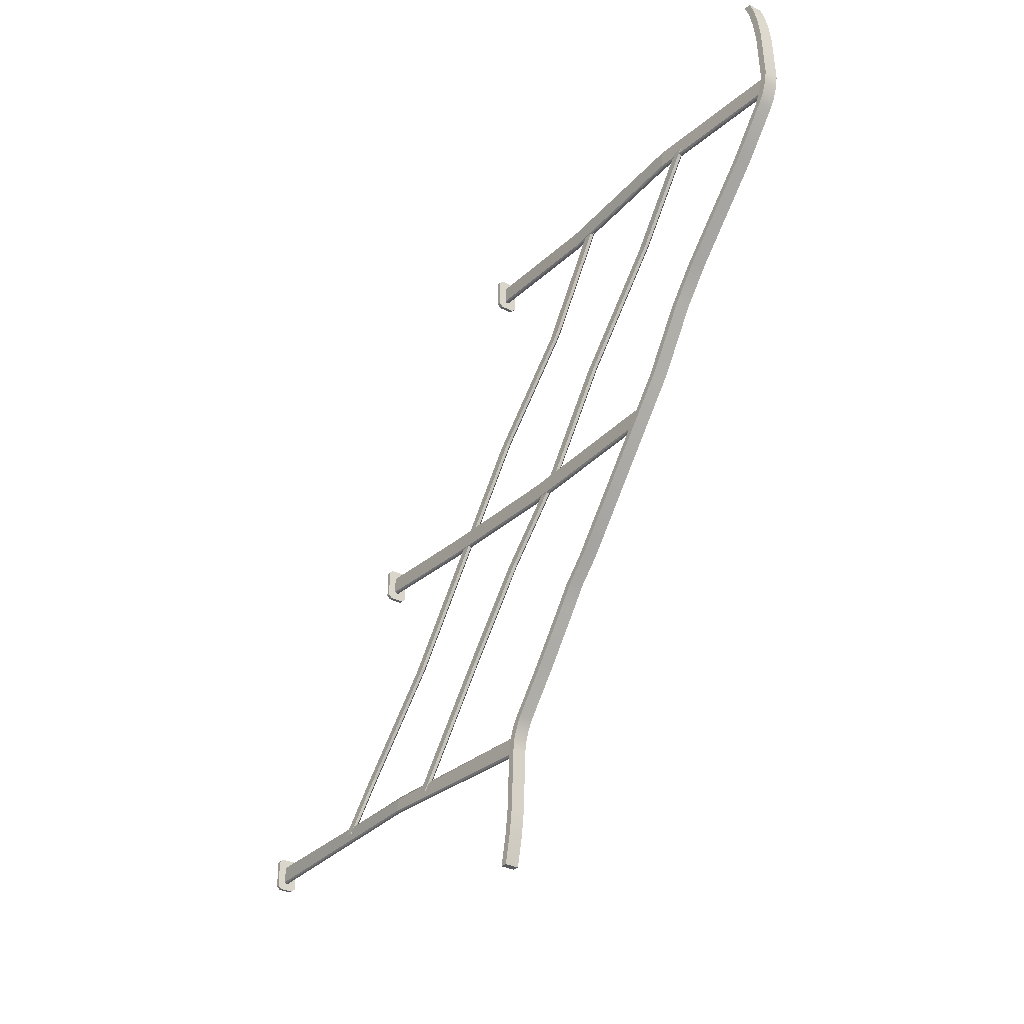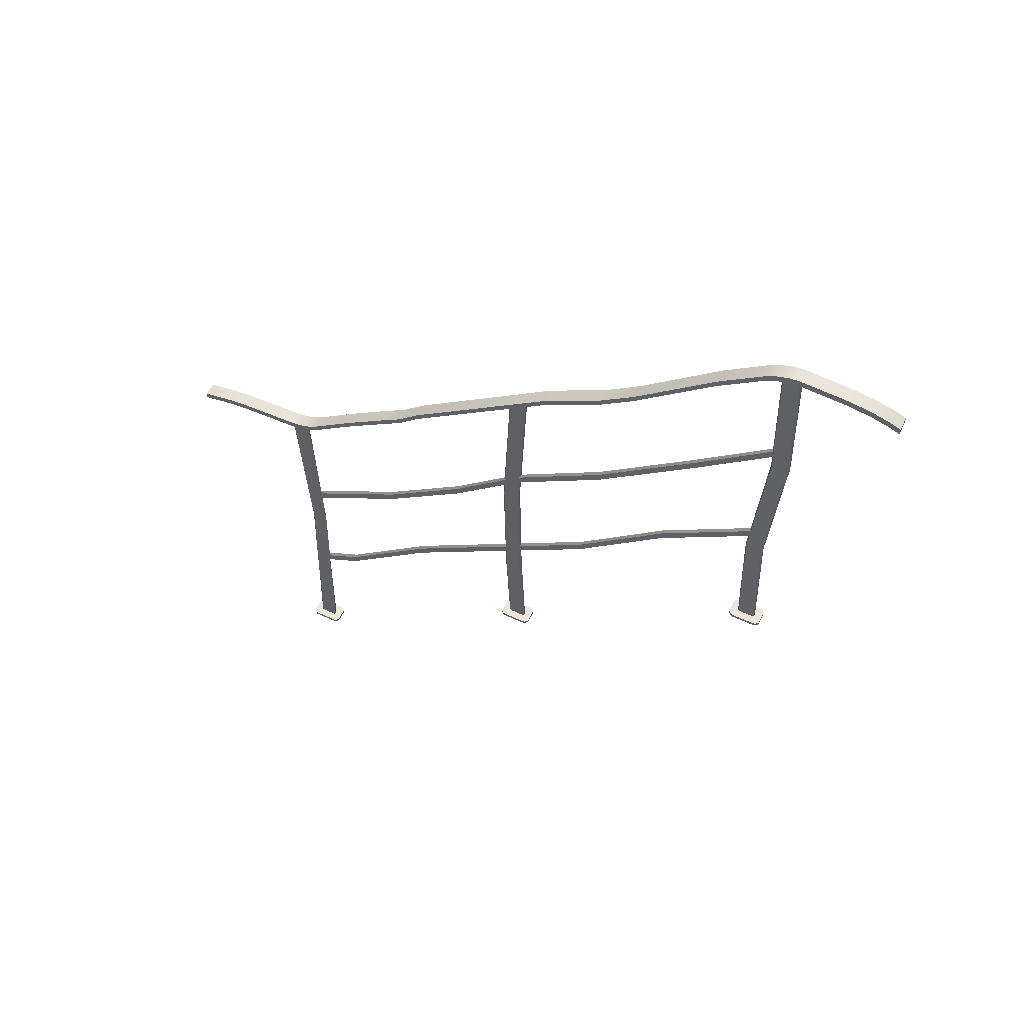
<metadata>
{"format":"obj","ext":"obj","renderer":"f3d","projection":"perspective","resolution":1024,"background":"white","views":[{"elev":-30.8,"azim":143.7,"up":"+Z"},{"elev":57.3,"azim":-64.2,"up":"+Y"}]}
</metadata>
<code>
o hand_rail_1
v 0.02 -0 -0.05
v 0.03 -0 -0.04
v 0.03 -0 0.04
v 0.02 -0 0.05
v -0.03 -0 -0.04
v -0.02 -0 -0.05
v -0.02 -0 0.05
v -0.03 -0 0.04
v 0.02 0.01 -0.05
v 0.03 0.01 -0.04
v 0.03 0.01 0.04
v 0.02 0.01 0.05
v -0.02 0.01 0.05
v -0.03 0.01 0.04
v -0.03 0.01 -0.04
v -0.02 0.01 -0.05
v -0.02 1.21 1.55
v -0.03 1.21 1.56
v -0.03 1.21 1.64
v -0.02 1.21 1.65
v 0.02 1.21 1.65
v 0.03 1.21 1.64
v 0.03 1.21 1.56
v 0.02 1.21 1.55
v -0.03 1.2 1.64
v -0.02 1.2 1.65
v -0.02 1.2 1.55
v -0.03 1.2 1.56
v 0.02 1.2 1.65
v 0.03 1.2 1.64
v 0.03 1.2 1.56
v 0.02 1.2 1.55
v 0.02 0.6 0.75
v 0.03 0.6 0.76
v 0.03 0.6 0.84
v 0.02 0.6 0.85
v -0.03 0.6 0.76
v -0.02 0.6 0.75
v -0.02 0.6 0.85
v -0.03 0.6 0.84
v 0.02 0.61 0.75
v 0.03 0.61 0.76
v 0.03 0.61 0.84
v 0.02 0.61 0.85
v -0.02 0.61 0.85
v -0.03 0.61 0.84
v -0.03 0.61 0.76
v -0.02 0.61 0.75
v 0.02073 1.284 0.07057
v 0.02073 1.25 -0.023
v 0.02073 1.267 0.04209
v 0.02073 1.255 0.007838
v 0.02073 1.27 -0.023
v 0.02073 1.304 0.07057
v 0.02073 1.275 0.007838
v 0.02073 1.287 0.04209
v 0.02073 2.45 1.623
v 0.02073 2.416 1.529
v 0.02073 2.445 1.592
v 0.02073 2.433 1.558
v 0.02073 2.436 1.529
v 0.02073 2.47 1.623
v 0.02073 2.453 1.558
v 0.02073 2.465 1.592
v -0.02073 1.25 -0.023
v -0.02073 1.284 0.07057
v -0.02073 1.255 0.007838
v -0.02073 1.267 0.04209
v -0.02073 1.304 0.07057
v -0.02073 1.27 -0.023
v -0.02073 1.287 0.04209
v -0.02073 1.275 0.007838
v -0.02073 2.45 1.623
v -0.02073 2.416 1.529
v -0.02073 2.445 1.592
v -0.02073 2.433 1.558
v -0.02073 2.436 1.529
v -0.02073 2.47 1.623
v -0.02073 2.453 1.558
v -0.02073 2.465 1.592
v 0.02073 1.214 -0.3536
v 0.02073 1.234 -0.3536
v -0.02073 1.214 -0.3536
v -0.02073 1.234 -0.3536
v 0.02073 2.407 1.911
v 0.02073 2.427 1.911
v -0.02073 2.407 1.911
v -0.02073 2.427 1.911
v 0.02073 1.586 0.4596
v -0.02073 1.586 0.4596
v 0.02073 1.606 0.4596
v -0.02073 1.606 0.4596
v 0.02073 1.38 0.195
v -0.02073 1.4 0.195
v -0.02073 1.38 0.195
v 0.02073 1.4 0.195
v -0.02073 1.477 0.3273
v 0.02073 1.497 0.3273
v 0.02073 1.477 0.3273
v -0.02073 1.497 0.3273
v -0.02073 1.523 0.3935
v 0.02073 1.543 0.3935
v 0.02073 1.523 0.3935
v -0.02073 1.543 0.3935
v 0.02073 2.443 1.767
v -0.02073 2.443 1.767
v 0.02073 2.463 1.767
v -0.02073 2.463 1.767
v -0.02073 1.923 0.8943
v 0.02073 1.943 0.8943
v 0.02073 1.923 0.8943
v -0.02073 1.943 0.8943
v -0.02073 2.029 1.068
v 0.02073 2.049 1.068
v 0.02073 2.029 1.068
v -0.02073 2.049 1.068
v -0.02073 2.108 1.169
v 0.02073 2.128 1.169
v 0.02073 2.108 1.169
v -0.02073 2.128 1.169
v -0.02073 2.317 1.402
v 0.02073 2.337 1.402
v 0.02073 2.317 1.402
v -0.02073 2.337 1.402
v 0.02073 1.233 -0.265
v -0.02073 1.233 -0.265
v 0.02073 1.253 -0.265
v -0.02073 1.253 -0.265
v 0.02073 1.262 -0.1945
v -0.02073 1.262 -0.1945
v 0.02073 1.242 -0.1945
v -0.02073 1.242 -0.1945
v 0.02073 2.44 1.879
v -0.02073 2.44 1.879
v 0.02073 2.42 1.879
v -0.02073 2.42 1.879
v 0.02073 2.433 1.828
v -0.02073 2.433 1.828
v 0.02073 2.453 1.828
v -0.02073 2.453 1.828
v 0.003321 0.01 -0.02732
v 0.007322 0.01 -0.02335
v -0.003322 1.25 -0.02732
v -0.007323 1.251 -0.02334
v 0.007322 0.01 0.02332
v 0.003321 0.01 0.02732
v 0.007322 1.251 -0.02333
v 0.003321 1.25 -0.02732
v -0.007323 0.01 -0.02334
v -0.003322 0.01 -0.02732
v -0.007323 1.269 0.02334
v -0.003322 1.27 0.02732
v -0.003322 0.01 0.02732
v -0.007323 0.01 0.02334
v 0.003321 1.27 0.02732
v 0.007322 1.269 0.02332
v 0.003321 2.46 1.627
v 0.007322 2.459 1.623
v -0.003322 1.21 1.627
v -0.007323 1.21 1.623
v -0.007323 2.459 1.623
v -0.003322 2.46 1.627
v -0.007323 1.21 1.577
v -0.003322 1.21 1.573
v 0.007322 2.451 1.577
v 0.003321 2.45 1.573
v 0.007322 1.21 1.623
v 0.003321 1.21 1.627
v -0.003322 2.45 1.573
v -0.007323 2.451 1.577
v 0.003321 1.21 1.573
v 0.007322 1.21 1.577
v 0.003322 0.61 0.7727
v 0.007322 0.61 0.7767
v -0.003323 1.83 0.7727
v -0.007323 1.833 0.7767
v 0.007322 0.61 0.8233
v 0.003322 0.61 0.8273
v 0.007322 1.833 0.7767
v 0.003322 1.83 0.7727
v -0.007323 0.61 0.7767
v -0.003323 0.61 0.7727
v -0.007323 1.867 0.8233
v -0.003323 1.87 0.8273
v -0.003323 0.61 0.8273
v -0.007323 0.61 0.8233
v 0.003322 1.87 0.8273
v 0.007322 1.867 0.8233
v 0.00991 2.01 1.585
v 0.005909 2.011 1.589
v 0.005909 2.016 1.636
v 0.00991 2.017 1.64
v 0.01655 2.017 1.64
v 0.02055 2.016 1.636
v 0.02055 2.011 1.589
v 0.01655 2.01 1.585
v -0.00134 1.583 1.561
v 0.002661 1.583 1.557
v 0.01331 1.586 1.607
v 0.009304 1.586 1.611
v -0.00134 1.586 1.607
v 0.002661 1.586 1.611
v 0.01331 1.583 1.561
v 0.009304 1.583 1.557
v 0.007322 1.347 0.7551
v 0.003322 1.345 0.7511
v 0.003322 1.369 0.8057
v 0.007322 1.367 0.8017
v -0.007323 1.367 0.8017
v -0.003323 1.369 0.8057
v -0.003323 1.345 0.7511
v -0.007323 1.347 0.7551
v 0.007322 0.9412 0.8088
v 0.003322 0.942 0.8128
v -0.007323 0.9322 0.7622
v -0.003323 0.9315 0.7582
v 0.007322 0.9322 0.7622
v 0.003322 0.9315 0.7582
v -0.007323 0.9412 0.8088
v -0.003323 0.942 0.8128
v 0.02025 0.6771 -0.007656
v 0.01625 0.676 -0.01165
v 0.02025 0.6857 0.02332
v 0.01752 0.6868 0.03025
v 0.005604 0.686 0.03899
v 0.008335 0.6868 0.04007
v 0.005604 0.6768 -0.007655
v 0.009605 0.676 -0.01165
v 0.00154 1.685 1.597
v 0.00154 1.658 1.597
v 0.007679 1.65 1.597
v 0.01384 1.685 1.597
v 0.007697 1.692 1.597
v 0.01384 1.658 1.597
v 0.007085 2.068 1.597
v 0.01322 2.06 1.597
v 0.01938 2.068 1.597
v 0.0187 0.8247 0.007322
v 0.006404 0.8247 0.007322
v 0.01254 0.8325 0.007322
v 0.01645 0.3878 0.007322
v 0.01031 0.38 0.007322
v 0.0187 0.7978 0.007322
v 0.01322 2.103 1.597
v 0.007085 2.095 1.597
v 0.01645 0.4147 0.007322
v 0.004156 0.3878 0.007322
v 0.01254 0.79 0.007322
v 0.006404 0.7978 0.007322
v 0.01938 2.095 1.597
v 0.004156 0.4147 0.007322
v 0.0103 0.4225 0.007322
v 0.006147 1.43 0.7987
v 0.006147 1.457 0.7987
v 9e-06 1.465 0.7987
v -0.006148 1.457 0.7987
v -9e-06 1.422 0.7987
v -0.006148 1.43 0.7987
v 0.006147 1.624 1.073
v 9e-06 1.616 1.073
v -0.006148 1.624 1.073
v 9e-06 1.659 1.073
v 0.006147 1.651 1.073
v -0.006148 1.651 1.073
v 8e-06 1.871 1.367
v 0.006147 1.878 1.367
v -0.006148 1.878 1.367
v 0.006147 1.905 1.367
v -0.006148 1.905 1.367
v -9e-06 1.913 1.367
v 8e-06 1.015 0.8023
v 0.006147 1.023 0.8023
v -0.006148 1.023 0.8023
v 0.006147 1.05 0.8023
v -0.006148 1.05 0.8023
v -9e-06 1.058 0.8023
v -9e-06 1.182 1.026
v -0.006148 1.19 1.026
v -0.006148 1.217 1.026
v -9e-06 1.224 1.026
v 0.006147 1.19 1.026
v 0.006147 1.217 1.026
v -0.006148 1.443 1.292
v -9e-06 1.435 1.292
v -9e-06 1.478 1.292
v -0.006148 1.47 1.292
v 0.006147 1.443 1.292
v 0.006147 1.47 1.292
v 0.006147 0.4897 0.1523
v 8e-06 0.5244 0.1523
v 0.006147 0.5166 0.1523
v -8e-06 0.4819 0.1523
v -0.006148 0.4897 0.1523
v -0.006148 0.5166 0.1523
v -0.006148 0.747 0.433
v -8e-06 0.7392 0.433
v -8e-06 0.7817 0.433
v -0.006148 0.7739 0.433
v 0.006147 0.747 0.433
v 0.006147 0.7739 0.433
v 0.006147 1.049 0.331
v -0.006148 1.049 0.331
v -9e-06 1.056 0.331
v 0.006147 1.022 0.331
v -9e-06 1.014 0.331
v -0.006148 1.022 0.331
v 0.006147 1.223 0.5826
v -0.006148 1.223 0.5826
v -9e-06 1.215 0.5826
v 0.006147 1.249 0.5826
v -0.006148 1.249 0.5826
v -9e-06 1.257 0.5826
f 6 16 9 1
f 8 14 15 5
f 154 149 15 14
f 4 12 13 7
f 1 9 10 2
f 12 4 3 11
f 14 8 7 13
f 16 6 5 15
f 2 10 11 3
f 142 145 11 10
f 146 153 13 12
f 194 195 165 158
f 226 224 155 152
f 141 150 228 222
f 145 146 12 11
f 149 154 225 227
f 223 221 147 156
f 153 146 224 226
f 227 225 151 144
f 159 168 200 202
f 32 24 23 31
f 163 160 201 197
f 182 173 41 48
f 167 172 203 199
f 172 167 22 23
f 25 19 18 28
f 21 29 30 22
f 171 164 198 204
f 17 27 28 18
f 27 17 24 32
f 192 193 157 162
f 164 171 24 17
f 196 189 169 166
f 29 21 20 26
f 19 25 26 20
f 160 163 18 19
f 31 23 22 30
f 163 164 17 18
f 38 48 41 33
f 40 46 47 37
f 186 181 47 46
f 36 44 45 39
f 33 41 42 34
f 44 36 35 43
f 46 40 39 45
f 48 38 37 47
f 34 42 43 35
f 174 177 43 42
f 178 185 45 44
f 197 201 191 190
f 210 207 187 184
f 173 182 216 218
f 177 178 44 43
f 181 186 219 215
f 208 205 179 188
f 185 178 214 220
f 212 209 183 176
f 287 288 232 234
f 266 268 250 237
f 269 267 235 245
f 253 254 263 259
f 256 258 261 264
f 311 308 258 256
f 259 263 268 266
f 264 261 267 269
f 298 295 273 275
f 275 273 278 279
f 299 300 274 272
f 279 278 283 286
f 272 274 282 281
f 289 291 300 299
f 281 282 288 287
f 251 247 293 294
f 307 310 254 253
f 294 293 295 298
f 304 301 310 307
f 243 238 301 304
f 239 249 306 302
f 241 246 291 289
f 302 306 308 311
f 213 217 205 208
f 204 198 189 196
f 202 200 193 192
f 199 203 195 194
f 168 159 20 21
f 167 168 21 22
f 190 191 161 170
f 171 172 23 24
f 220 214 207 210
f 215 219 209 212
f 218 216 211 206
f 206 211 175 180
f 185 186 46 45
f 181 182 48 47
f 177 174 217 213
f 145 142 221 223
f 149 150 16 15
f 153 154 14 13
f 222 228 143 148
f 222 148 147 221
f 224 146 145 223
f 226 152 151 225
f 228 150 149 227
f 198 164 163 197
f 192 162 161 191
f 200 168 167 199
f 196 166 165 195
f 206 180 179 205
f 214 178 177 213
f 210 184 183 209
f 216 182 181 215
f 169 189 190 170
f 202 192 191 201
f 157 193 194 158
f 204 196 195 203
f 189 198 197 190
f 193 200 199 194
f 159 202 201 160
f 171 204 203 172
f 218 206 205 217
f 187 207 208 188
f 220 210 209 219
f 175 211 212 176
f 207 214 213 208
f 211 216 215 212
f 173 218 217 174
f 185 220 219 186
f 141 222 221 142
f 155 224 223 156
f 153 226 225 154
f 143 228 227 144
f 150 141 9 16
f 292 242 241 289
f 284 231 230 283
f 266 237 236 265
f 291 246 252 290
f 286 229 233 285
f 301 238 240 303
f 303 240 239 302
f 265 236 235 267
f 307 253 257 309
f 263 254 255 262
f 262 255 256 264
f 309 257 258 308
f 253 259 260 257
f 257 260 261 258
f 268 263 262 270
f 270 262 264 269
f 259 266 265 260
f 260 265 267 261
f 250 268 270 244
f 244 270 269 245
f 277 271 272 281
f 296 271 273 295
f 282 274 276 280
f 298 275 276 297
f 271 277 278 273
f 275 279 280 276
f 284 277 281 287
f 288 282 280 285
f 277 284 283 278
f 279 286 285 280
f 231 284 287 234
f 232 288 285 233
f 296 292 289 299
f 300 291 290 297
f 242 292 293 247
f 251 294 290 252
f 292 296 295 293
f 294 298 297 290
f 271 296 299 272
f 274 300 297 276
f 310 301 303 312
f 312 303 302 311
f 243 304 305 248
f 248 305 306 249
f 304 307 309 305
f 305 309 308 306
f 254 310 312 255
f 255 312 311 256
f 286 283 230 229
f 159 160 19 20
f 173 174 42 41
f 141 142 10 9
f 69 54 56 71
f 52 67 65 50
f 71 56 55 72
f 63 79 80 64
f 74 58 60 76
f 72 55 53 70
f 75 59 57 73
f 76 60 59 75
f 61 77 79 63
f 64 80 78 62
f 93 95 66 49
f 94 96 54 69
f 51 68 67 52
f 59 64 62 57
f 50 53 55 52
f 60 63 64 59
f 54 49 51 56
f 58 61 63 60
f 98 99 93 96
f 68 71 72 67
f 74 76 79 77
f 76 75 80 79
f 67 72 70 65
f 71 68 66 69
f 61 58 123 122
f 66 95 94 69
f 128 127 82 84
f 125 126 83 81
f 134 136 87 88
f 85 135 133 86
f 136 135 85 87
f 133 134 88 86
f 49 66 68 51
f 121 74 77 124
f 92 90 109 112
f 89 103 102 91
f 112 110 91 92
f 111 109 90 89
f 56 51 52 55
f 78 80 75 73
f 95 97 100 94
f 100 98 96 94
f 99 97 95 93
f 103 101 97 99
f 104 102 98 100
f 100 97 101 104
f 96 93 49 54
f 92 91 102 104
f 89 90 101 103
f 102 103 99 98
f 91 110 111 89
f 62 78 108 107
f 73 57 105 106
f 107 105 57 62
f 108 78 73 106
f 115 113 109 111
f 116 114 110 112
f 112 109 113 116
f 101 90 92 104
f 113 117 120 116
f 120 118 114 116
f 119 117 113 115
f 110 114 115 111
f 123 121 117 119
f 124 122 118 120
f 120 117 121 124
f 114 118 119 115
f 77 61 122 124
f 58 74 121 123
f 118 122 123 119
f 128 84 83 126
f 81 82 127 125
f 131 132 126 125
f 130 129 127 128
f 132 65 70 130
f 70 53 129 130
f 50 65 132 131
f 132 130 128 126
f 131 125 127 129
f 131 129 53 50
f 139 140 134 133
f 138 137 135 136
f 133 135 137 139
f 140 108 106 138
f 140 138 136 134
f 139 137 105 107
f 106 105 137 138
f 107 108 140 139
f 87 85 86 88
f 82 81 83 84

</code>
